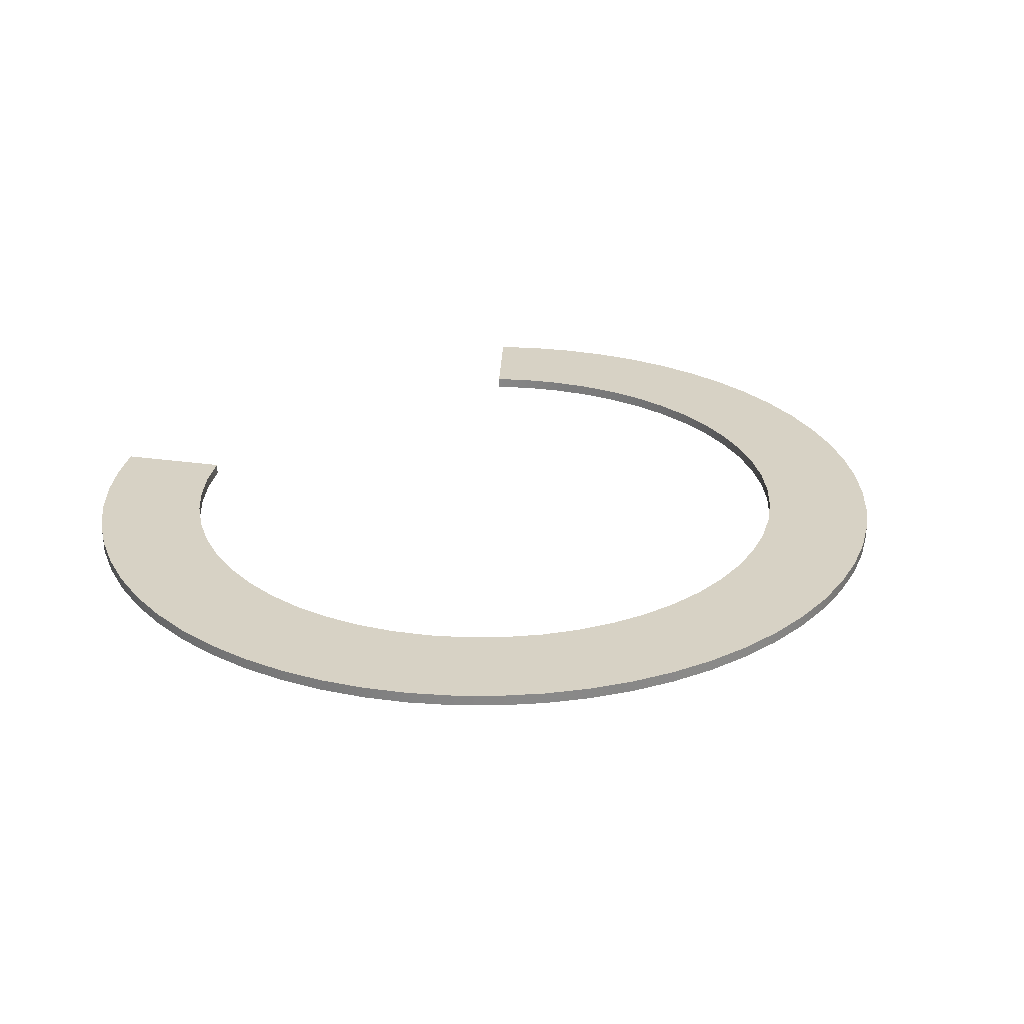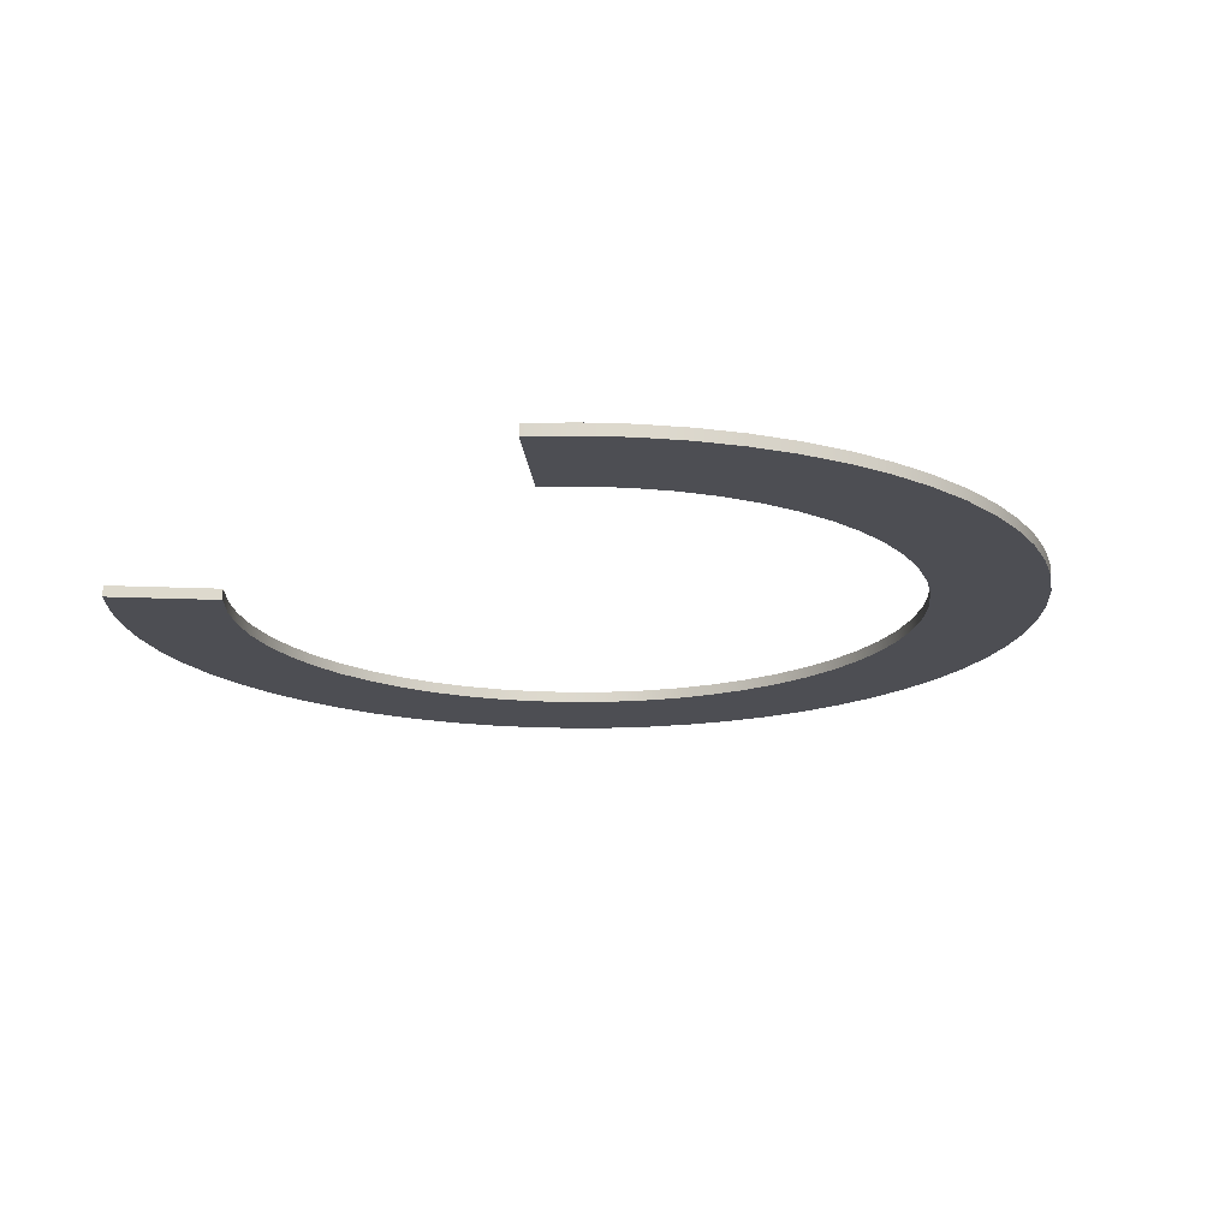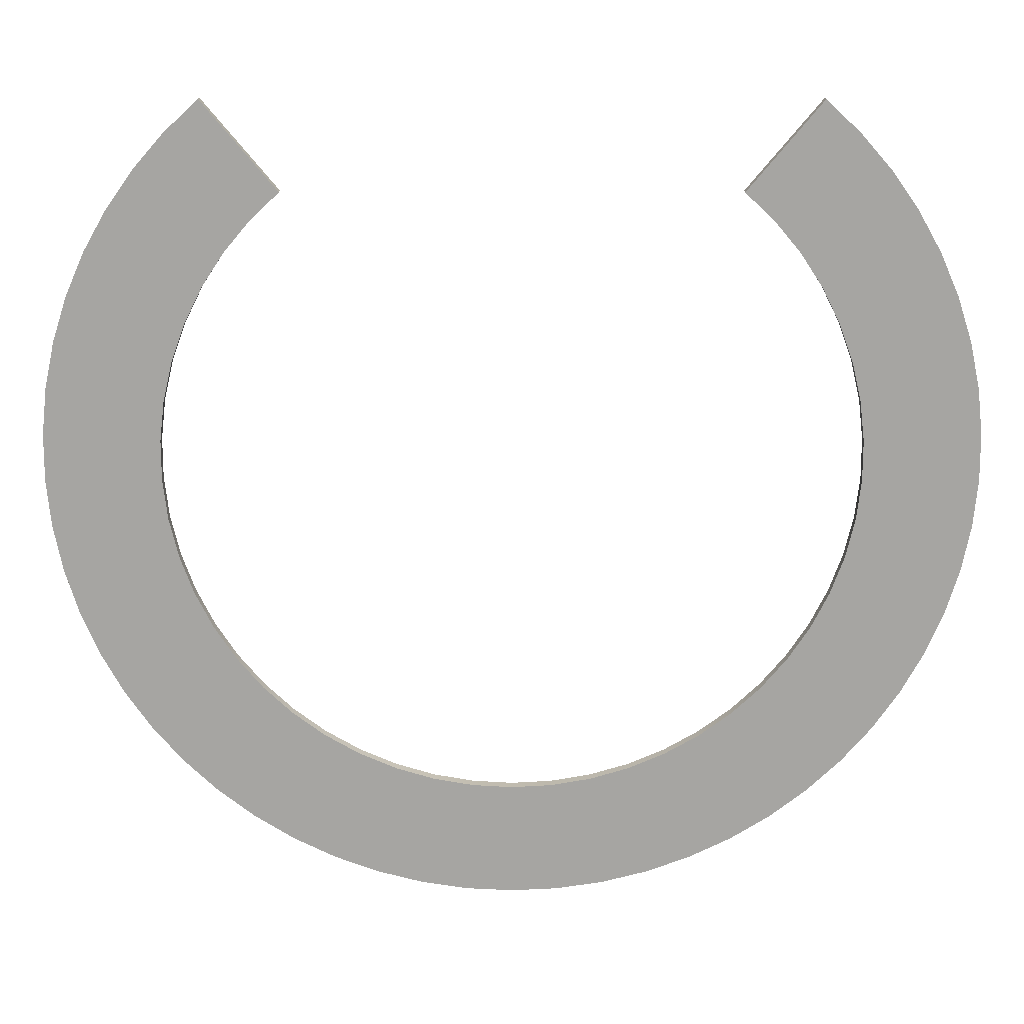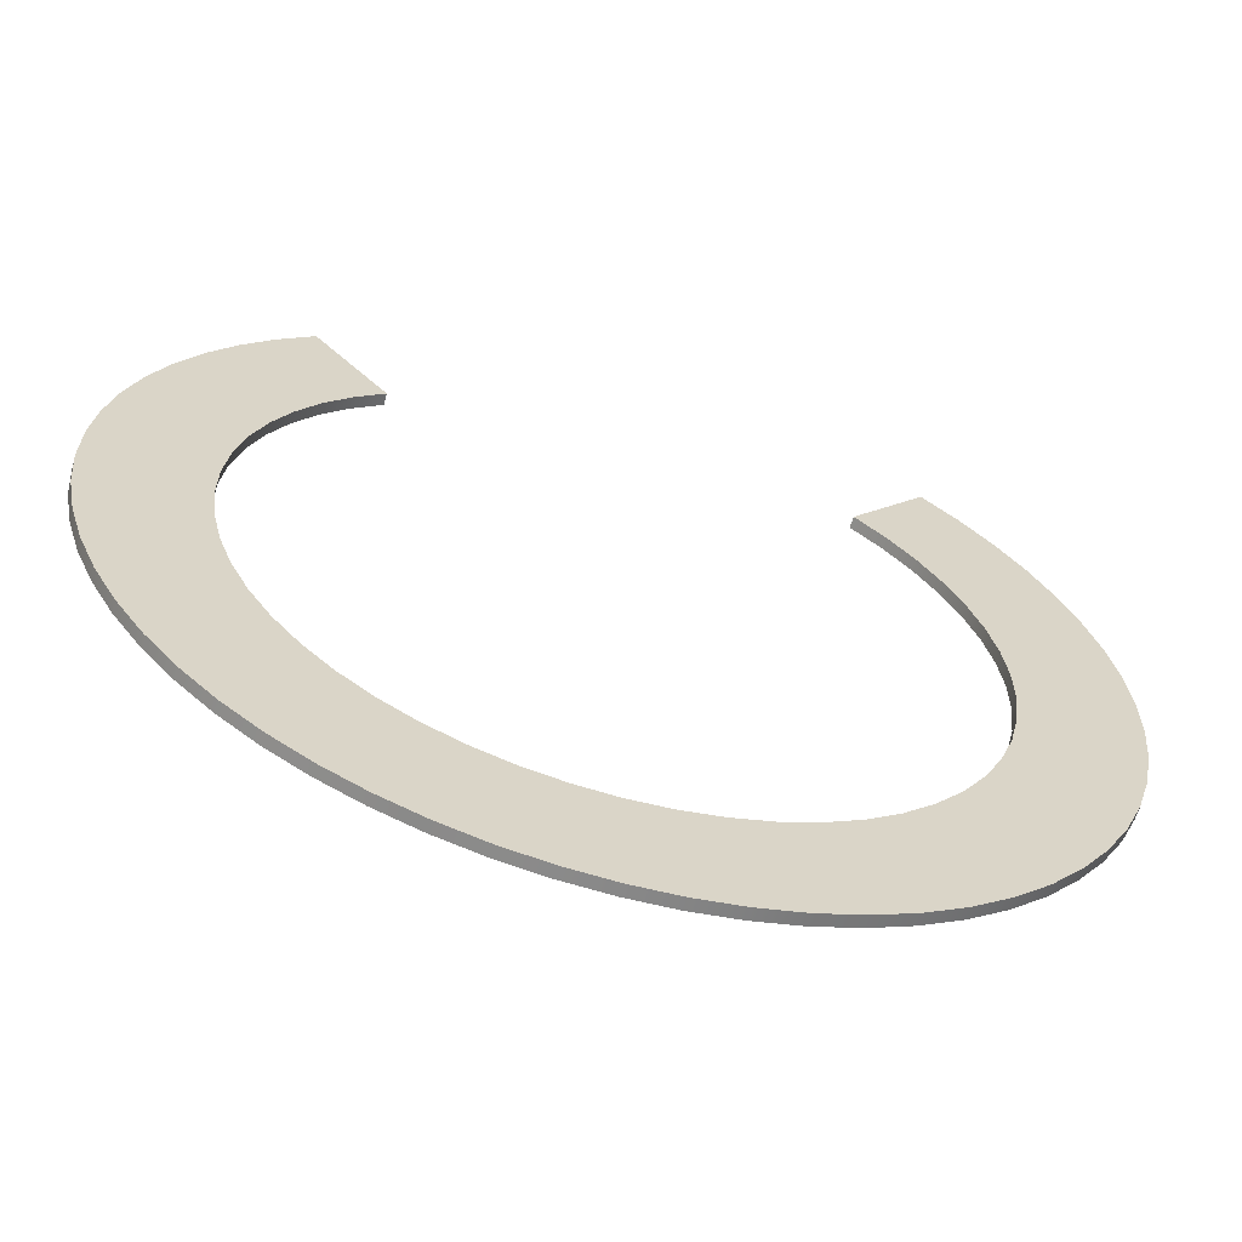
<metadata>
{"format":"obj","ext":"obj","renderer":"f3d","projection":"perspective","resolution":1024,"background":"white","views":[{"elev":27.3,"azim":142.5,"up":"+Y"},{"elev":-17.4,"azim":44.9,"up":"+Y"},{"elev":16.2,"azim":0.1,"up":"+Z"},{"elev":-62.7,"azim":-16.1,"up":"+Z"}]}
</metadata>
<code>
v -0.4821 0 0.5745
v -0.5455 0 0.5147
v -0.6016 0 0.4479
v -0.6495 0 0.375
v -0.6887 0 0.2971
v -0.7185 0 0.2151
v -0.7386 0 0.1302
v -0.7487 0 0.04361
v -0.7487 0 -0.04361
v -0.7386 0 -0.1302
v -0.7185 0 -0.2151
v -0.6887 0 -0.2971
v -0.6495 0 -0.375
v -0.6016 0 -0.4479
v -0.5455 0 -0.5147
v -0.4821 0 -0.5745
v -0.4121 0 -0.6266
v -0.3366 0 -0.6702
v -0.2565 0 -0.7048
v -0.173 0 -0.7298
v -0.08707 0 -0.7449
v 2.125e-16 0 -0.75
v 0.08707 0 -0.7449
v 0.173 0 -0.7298
v 0.2565 0 -0.7048
v 0.3366 0 -0.6702
v 0.4121 0 -0.6266
v 0.4821 0 -0.5745
v 0.5455 0 -0.5147
v 0.6016 0 -0.4479
v 0.6495 0 -0.375
v 0.6887 0 -0.2971
v 0.7185 0 -0.2151
v 0.7386 0 -0.1302
v 0.7487 0 -0.04361
v 0.7487 0 0.04361
v 0.7386 0 0.1302
v 0.7185 0 0.2151
v 0.6887 0 0.2971
v 0.6495 0 0.375
v 0.6016 0 0.4479
v 0.5455 0 0.5147
v 0.4821 0 0.5745
v 0.4821 0.025 0.5745
v 0.5455 0.025 0.5147
v 0.6016 0.025 0.4479
v 0.6495 0.025 0.375
v 0.6887 0.025 0.2971
v 0.7185 0.025 0.2151
v 0.7386 0.025 0.1302
v 0.7487 0.025 0.04361
v 0.7487 0.025 -0.04361
v 0.7386 0.025 -0.1302
v 0.7185 0.025 -0.2151
v 0.6887 0.025 -0.2971
v 0.6495 0.025 -0.375
v 0.6016 0.025 -0.4479
v 0.5455 0.025 -0.5147
v 0.4821 0.025 -0.5745
v 0.4121 0.025 -0.6266
v 0.3366 0.025 -0.6702
v 0.2565 0.025 -0.7048
v 0.173 0.025 -0.7298
v 0.08707 0.025 -0.7449
v 4.592e-17 0.025 -0.75
v -0.08707 0.025 -0.7449
v -0.173 0.025 -0.7298
v -0.2565 0.025 -0.7048
v -0.3366 0.025 -0.6702
v -0.4121 0.025 -0.6266
v -0.4821 0.025 -0.5745
v -0.5455 0.025 -0.5147
v -0.6016 0.025 -0.4479
v -0.6495 0.025 -0.375
v -0.6887 0.025 -0.2971
v -0.7185 0.025 -0.2151
v -0.7386 0.025 -0.1302
v -0.7487 0.025 -0.04361
v -0.7487 0.025 0.04361
v -0.7386 0.025 0.1302
v -0.7185 0.025 0.2151
v -0.6887 0.025 0.2971
v -0.6495 0.025 0.375
v -0.6016 0.025 0.4479
v -0.5455 0.025 0.5147
v -0.4821 0.025 0.5745
v -0.6428 0 0.766
v -0.4821 0 0.5745
v -0.4821 0.025 0.5745
v -0.6428 0.025 0.766
v 0.6428 0 0.766
v 0.7173 0 0.6967
v 0.7844 0 0.6202
v 0.8434 0 0.5373
v 0.8936 0 0.4488
v 0.9346 0 0.3557
v 0.9659 0 0.2588
v 0.9872 0 0.1593
v 0.9983 0 0.05814
v 0.999 0 -0.04362
v 0.9894 0 -0.1449
v 0.9696 0 -0.2447
v 0.9397 0 -0.342
v 0.9001 0 -0.4358
v 0.8511 0 -0.525
v 0.7934 0 -0.6088
v 0.7274 0 -0.6862
v 0.6539 0 -0.7566
v 0.5736 0 -0.8192
v 0.4874 0 -0.8732
v 0.3961 0 -0.9182
v 0.3007 0 -0.9537
v 0.2022 0 -0.9793
v 0.1016 0 -0.9948
v 2.833e-16 0 -1
v -0.1016 0 -0.9948
v -0.2022 0 -0.9793
v -0.3007 0 -0.9537
v -0.3961 0 -0.9182
v -0.4874 0 -0.8732
v -0.5736 0 -0.8192
v -0.6539 0 -0.7566
v -0.7274 0 -0.6862
v -0.7934 0 -0.6088
v -0.8511 0 -0.525
v -0.9001 0 -0.4358
v -0.9397 0 -0.342
v -0.9696 0 -0.2447
v -0.9894 0 -0.1449
v -0.999 0 -0.04362
v -0.9983 0 0.05814
v -0.9872 0 0.1593
v -0.9659 0 0.2588
v -0.9346 0 0.3557
v -0.8936 0 0.4488
v -0.8434 0 0.5373
v -0.7844 0 0.6202
v -0.7173 0 0.6967
v -0.6428 0 0.766
v -0.6428 0.025 0.766
v -0.7173 0.025 0.6967
v -0.7844 0.025 0.6202
v -0.8434 0.025 0.5373
v -0.8936 0.025 0.4488
v -0.9346 0.025 0.3557
v -0.9659 0.025 0.2588
v -0.9872 0.025 0.1593
v -0.9983 0.025 0.05814
v -0.999 0.025 -0.04362
v -0.9894 0.025 -0.1449
v -0.9696 0.025 -0.2447
v -0.9397 0.025 -0.342
v -0.9001 0.025 -0.4358
v -0.8511 0.025 -0.525
v -0.7934 0.025 -0.6088
v -0.7274 0.025 -0.6862
v -0.6539 0.025 -0.7566
v -0.5736 0.025 -0.8192
v -0.4874 0.025 -0.8732
v -0.3961 0.025 -0.9182
v -0.3007 0.025 -0.9537
v -0.2022 0.025 -0.9793
v -0.1016 0.025 -0.9948
v 2.833e-16 0.025 -1
v 0.1016 0.025 -0.9948
v 0.2022 0.025 -0.9793
v 0.3007 0.025 -0.9537
v 0.3961 0.025 -0.9182
v 0.4874 0.025 -0.8732
v 0.5736 0.025 -0.8192
v 0.6539 0.025 -0.7566
v 0.7274 0.025 -0.6862
v 0.7934 0.025 -0.6088
v 0.8511 0.025 -0.525
v 0.9001 0.025 -0.4358
v 0.9397 0.025 -0.342
v 0.9696 0.025 -0.2447
v 0.9894 0.025 -0.1449
v 0.999 0.025 -0.04362
v 0.9983 0.025 0.05814
v 0.9872 0.025 0.1593
v 0.9659 0.025 0.2588
v 0.9346 0.025 0.3557
v 0.8936 0.025 0.4488
v 0.8434 0.025 0.5373
v 0.7844 0.025 0.6202
v 0.7173 0.025 0.6967
v 0.6428 0.025 0.766
v 0.4821 0 0.5745
v 0.6428 0 0.766
v 0.6428 0.025 0.766
v 0.4821 0.025 0.5745
v 0.4821 0.025 0.5745
v 0.6428 0.025 0.766
v 0.7173 0.025 0.6967
v 0.7844 0.025 0.6202
v 0.8434 0.025 0.5373
v 0.8936 0.025 0.4488
v 0.9346 0.025 0.3557
v 0.9659 0.025 0.2588
v 0.9872 0.025 0.1593
v 0.9983 0.025 0.05814
v 0.999 0.025 -0.04362
v 0.9894 0.025 -0.1449
v 0.9696 0.025 -0.2447
v 0.9397 0.025 -0.342
v 0.9001 0.025 -0.4358
v 0.8511 0.025 -0.525
v 0.7934 0.025 -0.6088
v 0.7274 0.025 -0.6862
v 0.6539 0.025 -0.7566
v 0.5736 0.025 -0.8192
v 0.4874 0.025 -0.8732
v 0.3961 0.025 -0.9182
v 0.3007 0.025 -0.9537
v 0.2022 0.025 -0.9793
v 0.1016 0.025 -0.9948
v 2.833e-16 0.025 -1
v -0.1016 0.025 -0.9948
v -0.2022 0.025 -0.9793
v -0.3007 0.025 -0.9537
v -0.3961 0.025 -0.9182
v -0.4874 0.025 -0.8732
v -0.5736 0.025 -0.8192
v -0.6539 0.025 -0.7566
v -0.7274 0.025 -0.6862
v -0.7934 0.025 -0.6088
v -0.8511 0.025 -0.525
v -0.9001 0.025 -0.4358
v -0.9397 0.025 -0.342
v -0.9696 0.025 -0.2447
v -0.9894 0.025 -0.1449
v -0.999 0.025 -0.04362
v -0.9983 0.025 0.05814
v -0.9872 0.025 0.1593
v -0.9659 0.025 0.2588
v -0.9346 0.025 0.3557
v -0.8936 0.025 0.4488
v -0.8434 0.025 0.5373
v -0.7844 0.025 0.6202
v -0.7173 0.025 0.6967
v -0.6428 0.025 0.766
v -0.4821 0.025 0.5745
v -0.5455 0.025 0.5147
v -0.6016 0.025 0.4479
v -0.6495 0.025 0.375
v -0.6887 0.025 0.2971
v -0.7185 0.025 0.2151
v -0.7386 0.025 0.1302
v -0.7487 0.025 0.04361
v -0.7487 0.025 -0.04361
v -0.7386 0.025 -0.1302
v -0.7185 0.025 -0.2151
v -0.6887 0.025 -0.2971
v -0.6495 0.025 -0.375
v -0.6016 0.025 -0.4479
v -0.5455 0.025 -0.5147
v -0.4821 0.025 -0.5745
v -0.4121 0.025 -0.6266
v -0.3366 0.025 -0.6702
v -0.2565 0.025 -0.7048
v -0.173 0.025 -0.7298
v -0.08707 0.025 -0.7449
v 4.592e-17 0.025 -0.75
v 0.08707 0.025 -0.7449
v 0.173 0.025 -0.7298
v 0.2565 0.025 -0.7048
v 0.3366 0.025 -0.6702
v 0.4121 0.025 -0.6266
v 0.4821 0.025 -0.5745
v 0.5455 0.025 -0.5147
v 0.6016 0.025 -0.4479
v 0.6495 0.025 -0.375
v 0.6887 0.025 -0.2971
v 0.7185 0.025 -0.2151
v 0.7386 0.025 -0.1302
v 0.7487 0.025 -0.04361
v 0.7487 0.025 0.04361
v 0.7386 0.025 0.1302
v 0.7185 0.025 0.2151
v 0.6887 0.025 0.2971
v 0.6495 0.025 0.375
v 0.6016 0.025 0.4479
v 0.5455 0.025 0.5147
v 0.6428 0 0.766
v 0.4821 0 0.5745
v 0.5455 0 0.5147
v 0.6016 0 0.4479
v 0.6495 0 0.375
v 0.6887 0 0.2971
v 0.7185 0 0.2151
v 0.7386 0 0.1302
v 0.7487 0 0.04361
v 0.7487 0 -0.04361
v 0.7386 0 -0.1302
v 0.7185 0 -0.2151
v 0.6887 0 -0.2971
v 0.6495 0 -0.375
v 0.6016 0 -0.4479
v 0.5455 0 -0.5147
v 0.4821 0 -0.5745
v 0.4121 0 -0.6266
v 0.3366 0 -0.6702
v 0.2565 0 -0.7048
v 0.173 0 -0.7298
v 0.08707 0 -0.7449
v 2.125e-16 0 -0.75
v -0.08707 0 -0.7449
v -0.173 0 -0.7298
v -0.2565 0 -0.7048
v -0.3366 0 -0.6702
v -0.4121 0 -0.6266
v -0.4821 0 -0.5745
v -0.5455 0 -0.5147
v -0.6016 0 -0.4479
v -0.6495 0 -0.375
v -0.6887 0 -0.2971
v -0.7185 0 -0.2151
v -0.7386 0 -0.1302
v -0.7487 0 -0.04361
v -0.7487 0 0.04361
v -0.7386 0 0.1302
v -0.7185 0 0.2151
v -0.6887 0 0.2971
v -0.6495 0 0.375
v -0.6016 0 0.4479
v -0.5455 0 0.5147
v -0.4821 0 0.5745
v -0.6428 0 0.766
v -0.7173 0 0.6967
v -0.7844 0 0.6202
v -0.8434 0 0.5373
v -0.8936 0 0.4488
v -0.9346 0 0.3557
v -0.9659 0 0.2588
v -0.9872 0 0.1593
v -0.9983 0 0.05814
v -0.999 0 -0.04362
v -0.9894 0 -0.1449
v -0.9696 0 -0.2447
v -0.9397 0 -0.342
v -0.9001 0 -0.4358
v -0.8511 0 -0.525
v -0.7934 0 -0.6088
v -0.7274 0 -0.6862
v -0.6539 0 -0.7566
v -0.5736 0 -0.8192
v -0.4874 0 -0.8732
v -0.3961 0 -0.9182
v -0.3007 0 -0.9537
v -0.2022 0 -0.9793
v -0.1016 0 -0.9948
v 2.833e-16 0 -1
v 0.1016 0 -0.9948
v 0.2022 0 -0.9793
v 0.3007 0 -0.9537
v 0.3961 0 -0.9182
v 0.4874 0 -0.8732
v 0.5736 0 -0.8192
v 0.6539 0 -0.7566
v 0.7274 0 -0.6862
v 0.7934 0 -0.6088
v 0.8511 0 -0.525
v 0.9001 0 -0.4358
v 0.9397 0 -0.342
v 0.9696 0 -0.2447
v 0.9894 0 -0.1449
v 0.999 0 -0.04362
v 0.9983 0 0.05814
v 0.9872 0 0.1593
v 0.9659 0 0.2588
v 0.9346 0 0.3557
v 0.8936 0 0.4488
v 0.8434 0 0.5373
v 0.7844 0 0.6202
v 0.7173 0 0.6967
g 357d5e0c-e362-11ea-8bb5-54bf646e7e1f
f 86 1 85
f 85 1 2
f 85 2 84
f 84 2 3
f 84 3 83
f 83 3 4
f 83 4 82
f 82 4 5
f 82 5 81
f 81 5 6
f 81 6 80
f 80 6 7
f 80 7 79
f 79 7 8
f 79 8 78
f 78 8 9
f 78 9 77
f 77 9 10
f 77 10 76
f 76 10 11
f 76 11 75
f 75 11 12
f 75 12 74
f 74 12 13
f 74 13 73
f 73 13 14
f 73 14 72
f 72 14 15
f 72 15 71
f 71 15 16
f 71 16 70
f 70 16 17
f 70 17 69
f 69 17 18
f 69 18 68
f 68 18 19
f 68 19 67
f 67 19 20
f 67 20 66
f 66 20 21
f 66 21 65
f 65 21 22
f 65 22 64
f 64 22 23
f 64 23 63
f 63 23 24
f 63 24 62
f 62 24 25
f 62 25 61
f 61 25 26
f 61 26 60
f 60 26 27
f 60 27 59
f 59 27 28
f 59 28 58
f 58 28 29
f 58 29 57
f 57 29 30
f 57 30 56
f 56 30 31
f 56 31 55
f 55 31 32
f 55 32 54
f 54 32 33
f 54 33 53
f 53 33 34
f 53 34 52
f 52 34 35
f 52 35 51
f 51 35 36
f 51 36 50
f 50 36 37
f 50 37 49
f 49 37 38
f 49 38 48
f 48 38 39
f 48 39 47
f 47 39 40
f 47 40 46
f 46 40 41
f 46 41 45
f 45 41 42
f 45 42 44
f 44 42 43
g 357e488a-e362-11ea-a4be-54bf646e7e1f
f 87 88 90
f 90 88 89
g 357f32d0-e362-11ea-8b86-54bf646e7e1f
f 188 91 187
f 187 91 92
f 187 92 186
f 186 92 93
f 186 93 185
f 185 93 94
f 185 94 184
f 184 94 95
f 184 95 183
f 183 95 96
f 183 96 182
f 182 96 97
f 182 97 181
f 181 97 98
f 181 98 180
f 180 98 99
f 180 99 179
f 179 99 100
f 179 100 178
f 178 100 101
f 178 101 177
f 177 101 102
f 177 102 176
f 176 102 103
f 176 103 175
f 175 103 104
f 175 104 174
f 174 104 105
f 174 105 173
f 173 105 106
f 173 106 172
f 172 106 107
f 172 107 171
f 171 107 108
f 171 108 170
f 170 108 109
f 170 109 169
f 169 109 110
f 169 110 168
f 168 110 111
f 168 111 167
f 167 111 112
f 167 112 166
f 166 112 113
f 166 113 165
f 165 113 114
f 165 114 164
f 164 114 115
f 164 115 163
f 163 115 116
f 163 116 162
f 162 116 117
f 162 117 161
f 161 117 118
f 161 118 160
f 160 118 119
f 160 119 159
f 159 119 120
f 159 120 158
f 158 120 121
f 158 121 157
f 157 121 122
f 157 122 156
f 156 122 123
f 156 123 155
f 155 123 124
f 155 124 154
f 154 124 125
f 154 125 153
f 153 125 126
f 153 126 152
f 152 126 127
f 152 127 151
f 151 127 128
f 151 128 150
f 150 128 129
f 150 129 149
f 149 129 130
f 149 130 148
f 148 130 131
f 148 131 147
f 147 131 132
f 147 132 146
f 146 132 133
f 146 133 145
f 145 133 134
f 145 134 144
f 144 134 135
f 144 135 143
f 143 135 136
f 143 136 142
f 142 136 137
f 142 137 141
f 141 137 138
f 141 138 140
f 140 138 139
g 35804446-e362-11ea-8085-54bf646e7e1f
f 189 190 192
f 192 190 191
g 35812eb6-e362-11ea-91fd-54bf646e7e1f
f 194 195 193
f 193 195 284
f 284 195 196
f 284 196 283
f 283 196 197
f 283 197 282
f 282 197 198
f 282 198 281
f 281 198 199
f 281 199 280
f 280 199 200
f 280 200 279
f 279 200 201
f 279 201 278
f 278 201 202
f 278 202 203
f 278 203 277
f 277 203 204
f 277 204 276
f 276 204 205
f 276 205 275
f 275 205 206
f 275 206 274
f 274 206 207
f 274 207 273
f 273 207 208
f 273 208 272
f 272 208 209
f 272 209 271
f 271 209 210
f 271 210 270
f 270 210 211
f 270 211 212
f 270 212 269
f 269 212 213
f 269 213 268
f 268 213 214
f 268 214 267
f 267 214 215
f 267 215 266
f 266 215 216
f 266 216 265
f 265 216 217
f 265 217 264
f 264 217 218
f 264 218 219
f 264 219 263
f 263 219 220
f 263 220 262
f 262 220 221
f 262 221 261
f 261 221 222
f 261 222 260
f 260 222 223
f 260 223 259
f 259 223 224
f 259 224 258
f 258 224 225
f 258 225 226
f 258 226 257
f 257 226 227
f 257 227 256
f 256 227 228
f 256 228 255
f 255 228 229
f 255 229 254
f 254 229 230
f 254 230 253
f 253 230 231
f 253 231 252
f 252 231 232
f 252 232 251
f 251 232 233
f 251 233 250
f 250 233 234
f 250 234 235
f 250 235 249
f 249 235 236
f 249 236 248
f 248 236 237
f 248 237 247
f 247 237 238
f 247 238 246
f 246 238 239
f 246 239 245
f 245 239 240
f 245 240 244
f 244 240 241
f 244 241 243
f 243 241 242
g 3582191a-e362-11ea-a5fe-54bf646e7e1f
f 285 286 376
f 376 286 287
f 376 287 375
f 375 287 288
f 375 288 374
f 374 288 289
f 374 289 373
f 373 289 290
f 373 290 372
f 372 290 291
f 372 291 371
f 371 291 292
f 371 292 370
f 370 292 293
f 370 293 369
f 369 293 368
f 368 293 294
f 368 294 367
f 367 294 295
f 367 295 366
f 366 295 296
f 366 296 365
f 365 296 297
f 365 297 364
f 364 297 298
f 364 298 363
f 363 298 299
f 363 299 362
f 362 299 300
f 362 300 361
f 361 300 301
f 361 301 360
f 360 301 359
f 359 301 302
f 359 302 358
f 358 302 303
f 358 303 357
f 357 303 304
f 357 304 356
f 356 304 305
f 356 305 355
f 355 305 306
f 355 306 354
f 354 306 307
f 354 307 353
f 353 307 352
f 352 307 308
f 352 308 351
f 351 308 309
f 351 309 350
f 350 309 310
f 350 310 349
f 349 310 311
f 349 311 348
f 348 311 312
f 348 312 347
f 347 312 313
f 347 313 346
f 346 313 345
f 345 313 314
f 345 314 344
f 344 314 315
f 344 315 343
f 343 315 316
f 343 316 342
f 342 316 317
f 342 317 341
f 341 317 318
f 341 318 340
f 340 318 319
f 340 319 339
f 339 319 320
f 339 320 338
f 338 320 321
f 338 321 337
f 337 321 336
f 336 321 322
f 336 322 335
f 335 322 323
f 335 323 334
f 334 323 324
f 334 324 333
f 333 324 325
f 333 325 332
f 332 325 326
f 332 326 331
f 331 326 327
f 331 327 330
f 330 327 328
f 330 328 329

</code>
